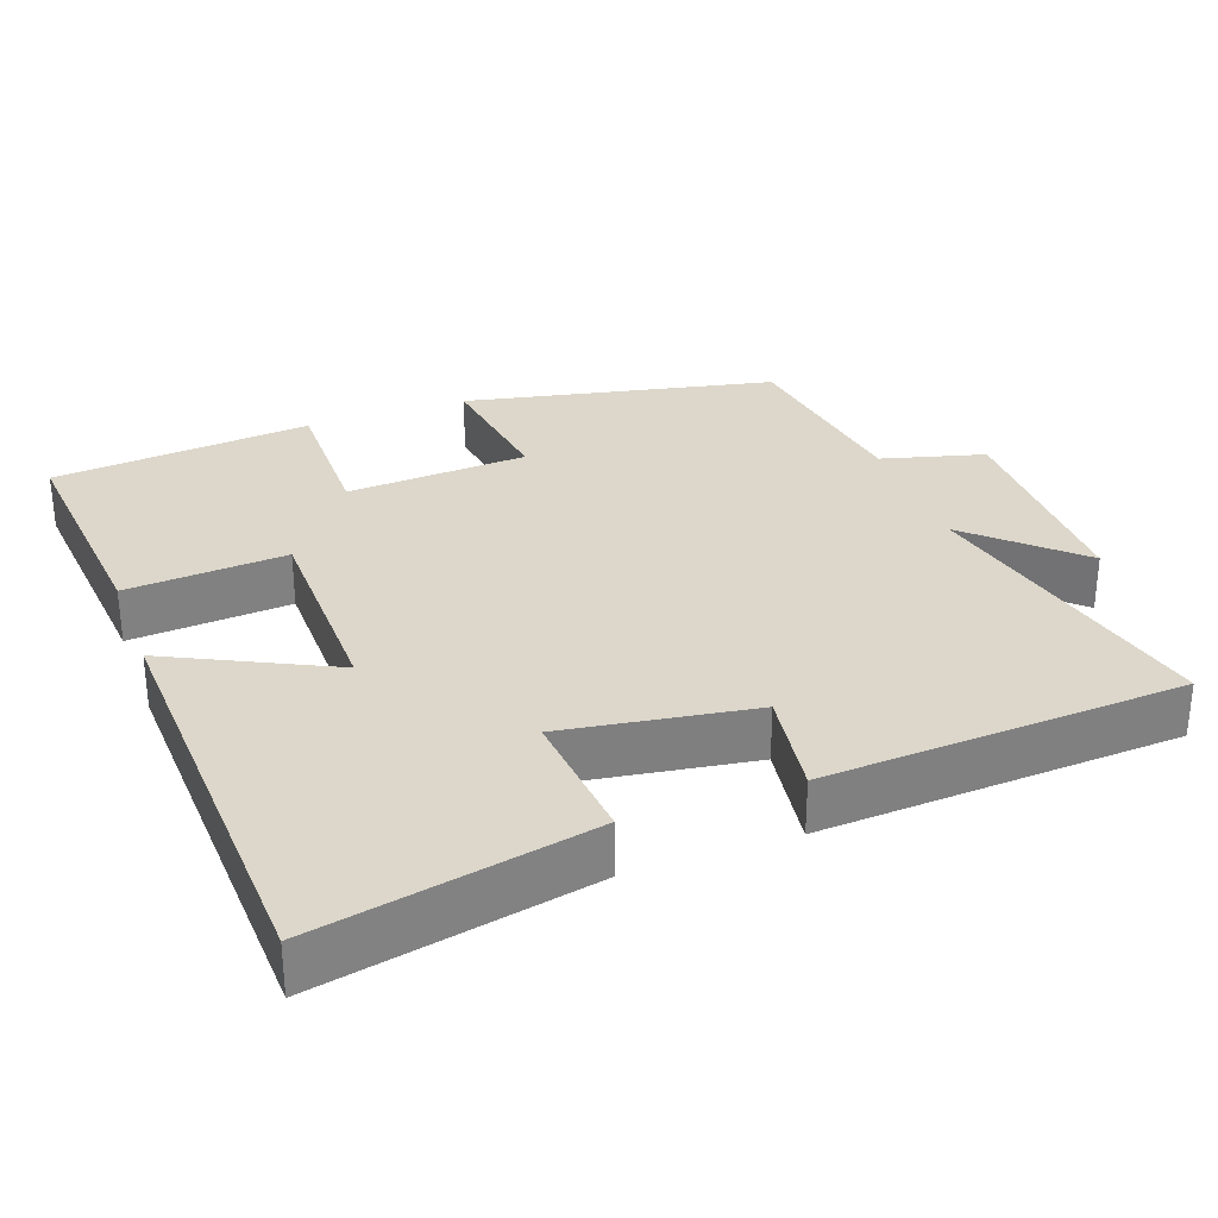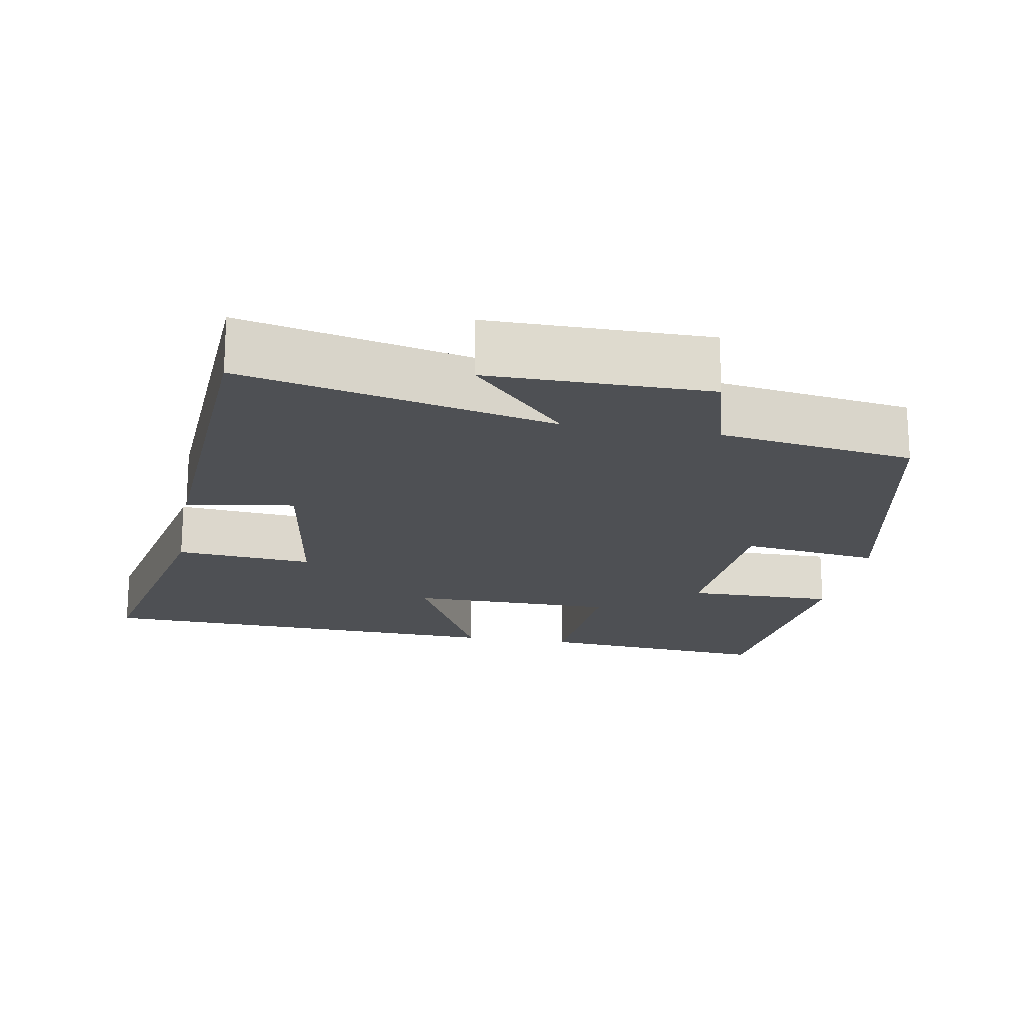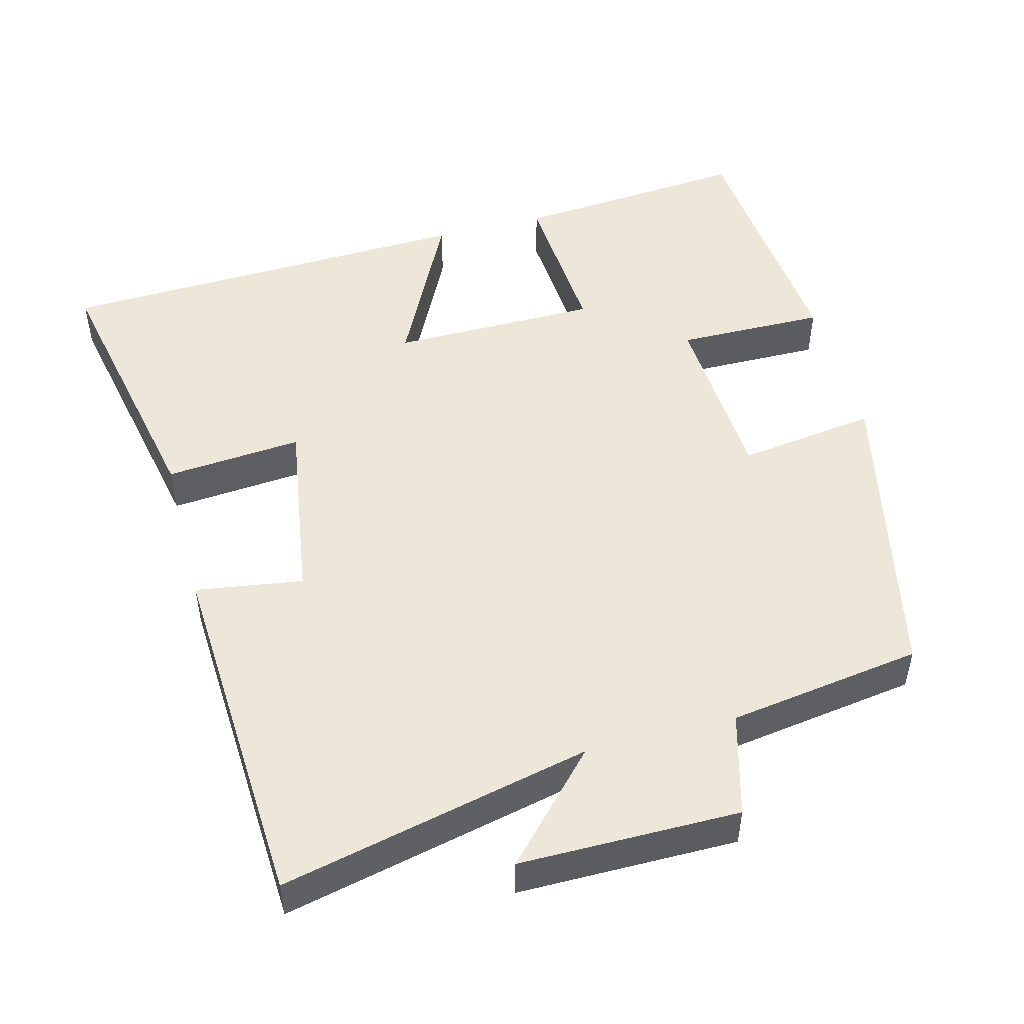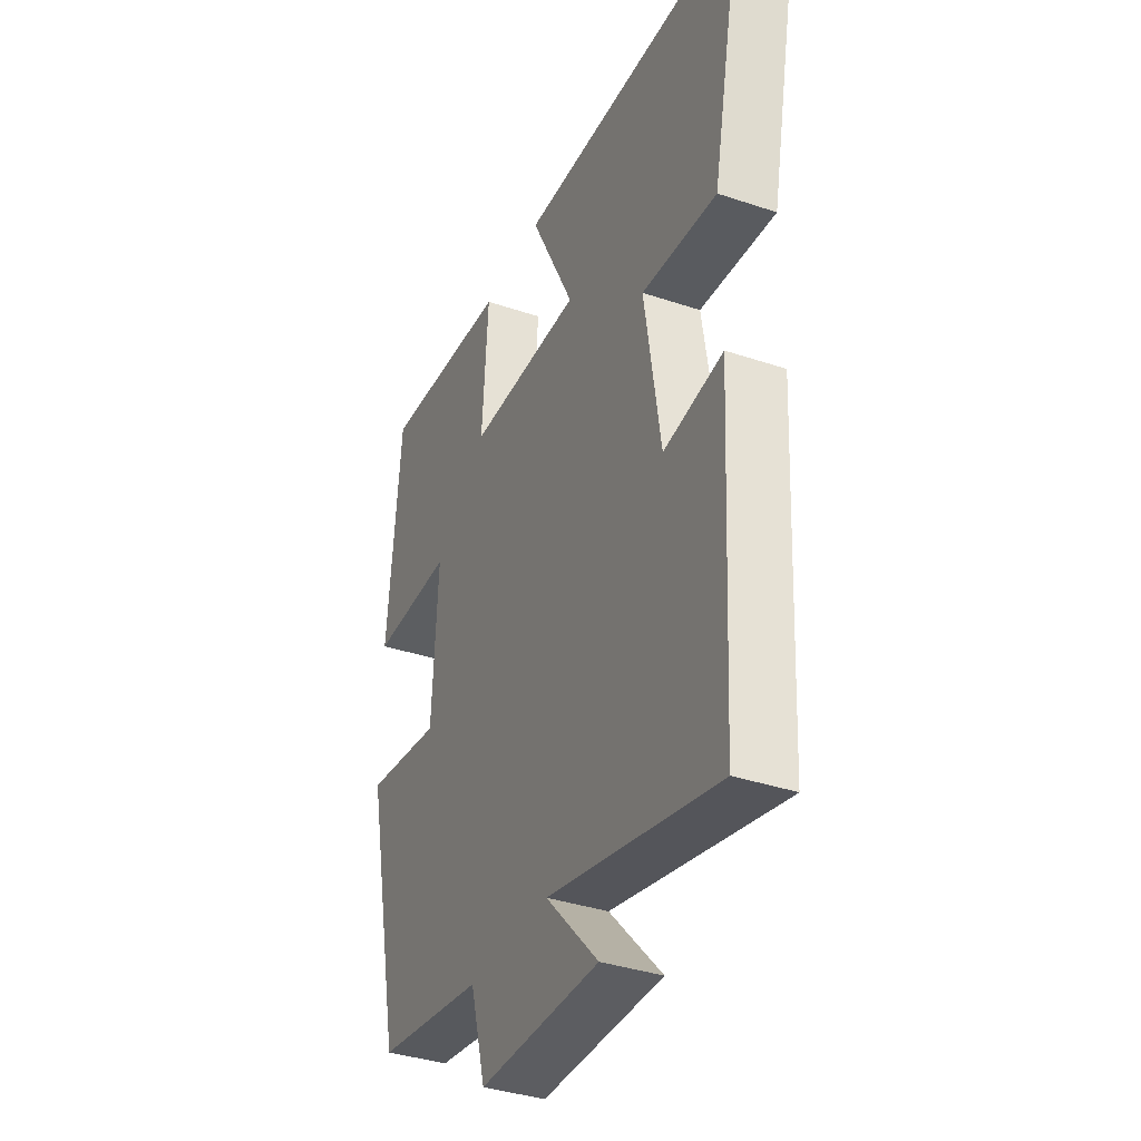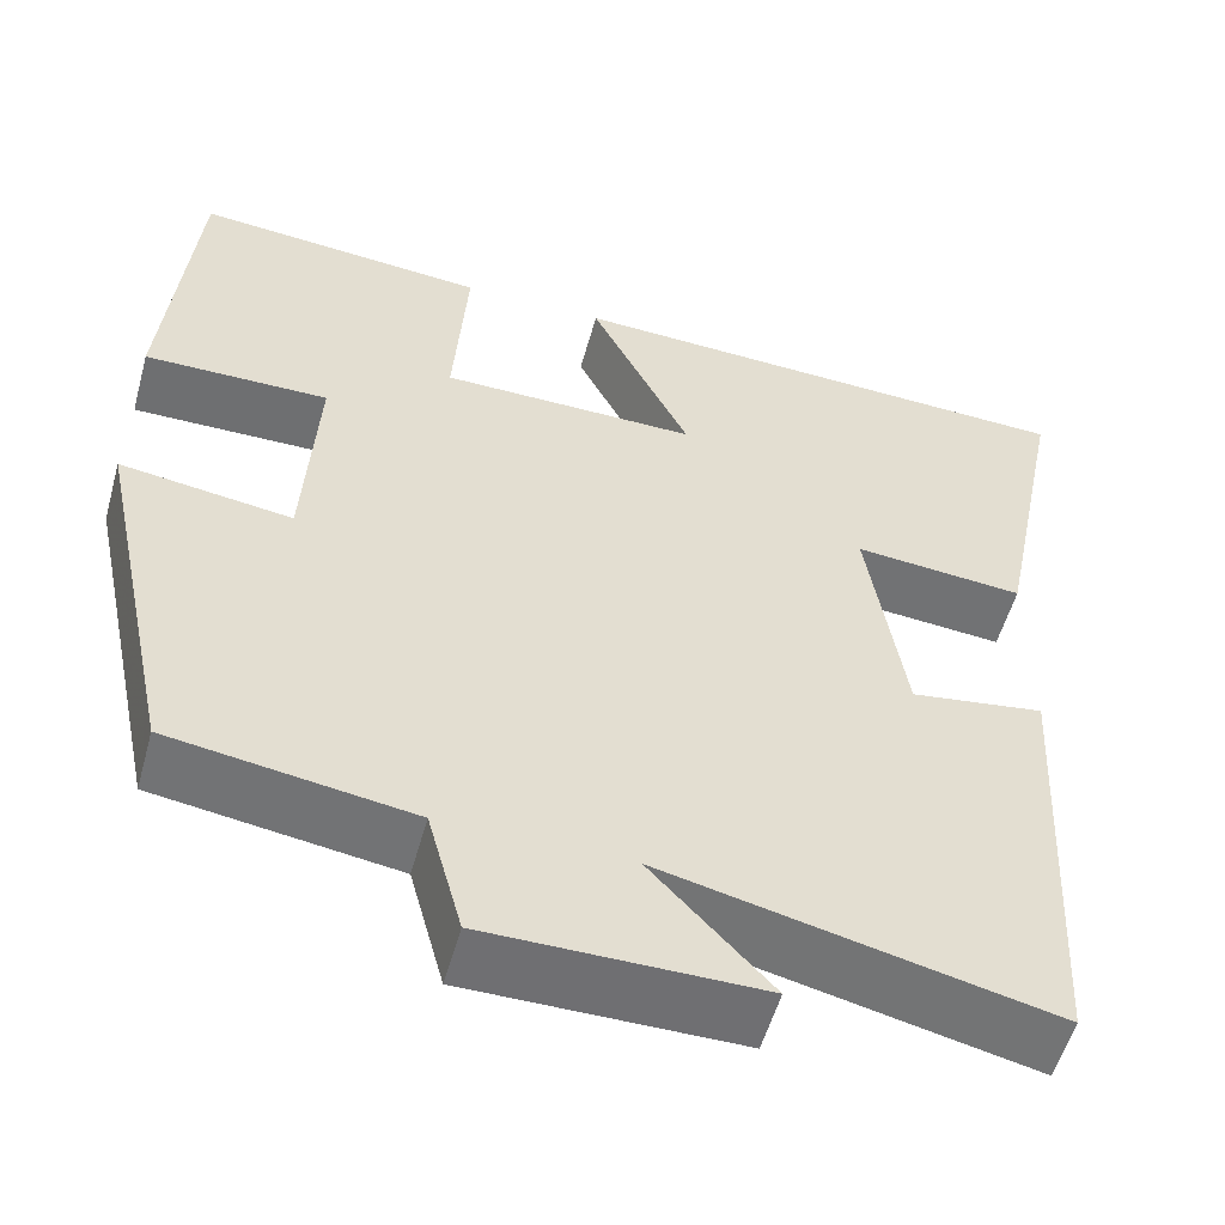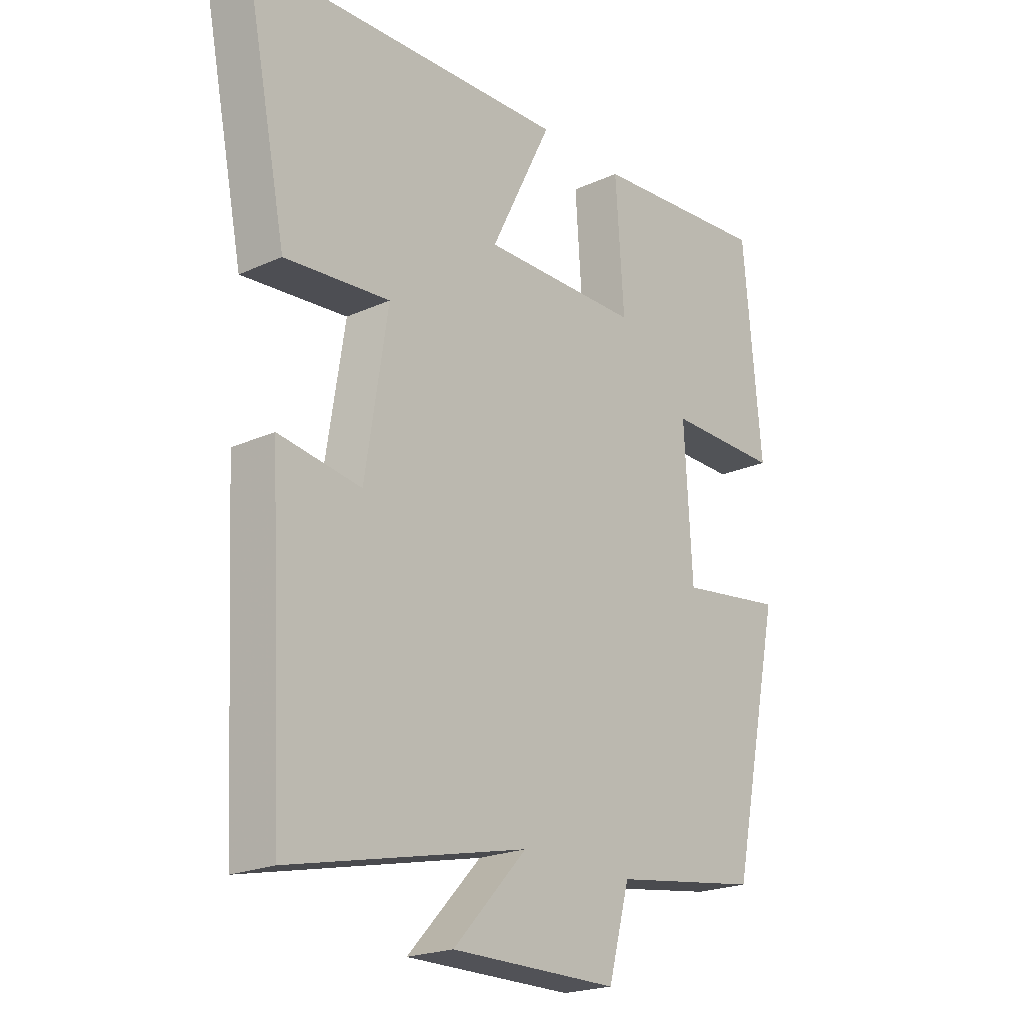
<metadata>
{"format":"obj","ext":"obj","renderer":"f3d","projection":"perspective","resolution":1024,"background":"white","views":[{"elev":30.6,"azim":69.8,"up":"+Y"},{"elev":-18.7,"azim":169.8,"up":"+Y"},{"elev":49.7,"azim":165.3,"up":"+Y"},{"elev":-36.8,"azim":66.4,"up":"+Z"},{"elev":-54.7,"azim":-15.5,"up":"+Z"},{"elev":-21.4,"azim":128.9,"up":"+Z"}]}
</metadata>
<code>
v -0.41 0.07 -0.461
v -0.5 0.07 -0.042
v -0.313 0.07 -0.068
v -0.299 0.07 0.178
v -0.5 0.07 0.176
v -0.468 0.07 0.527
v -0.149 0.07 0.5
v -0.164 0.07 0.283
v 0.116 0.07 0.281
v 0.007 0.07 0.5
v 0.575 0.07 0.479
v 0.5 0.07 0.108
v 0.315 0.07 0.124
v 0.355 0.07 -0.132
v 0.5 0.07 -0.11
v 0.474 0.07 -0.595
v 0.056 0.07 -0.5
v 0.186 0.07 -0.639
v -0.11 0.07 -0.639
v -0.148 0.07 -0.5
v -0.41 0 -0.461
v -0.5 0 -0.042
v -0.313 0 -0.068
v -0.299 0 0.178
v -0.5 0 0.176
v -0.468 0 0.527
v -0.149 0 0.5
v -0.164 0 0.283
v 0.116 0 0.281
v 0.007 0 0.5
v 0.575 0 0.479
v 0.5 0 0.108
v 0.315 0 0.124
v 0.355 0 -0.132
v 0.5 0 -0.11
v 0.474 0 -0.595
v 0.056 0 -0.5
v 0.186 0 -0.639
v -0.11 0 -0.639
v -0.148 0 -0.5
f 17 18 19 20
f 1 2 3
f 20 1 3
f 17 20 3
f 14 15 16 17
f 17 3 4
f 14 17 4
f 13 14 4
f 11 12 13
f 10 11 13
f 9 10 13
f 8 9 13 4
f 6 7 8
f 5 6 8
f 4 5 8
f 40 39 38 37
f 23 22 21
f 23 21 40
f 23 40 37
f 37 36 35 34
f 24 23 37
f 24 37 34
f 24 34 33
f 33 32 31
f 33 31 30
f 33 30 29
f 24 33 29 28
f 28 27 26
f 28 26 25
f 28 25 24
f 1 21 22 2
f 2 22 23 3
f 3 23 24 4
f 4 24 25 5
f 5 25 26 6
f 6 26 27 7
f 7 27 28 8
f 8 28 29 9
f 9 29 30 10
f 10 30 31 11
f 11 31 32 12
f 12 32 33 13
f 13 33 34 14
f 14 34 35 15
f 15 35 36 16
f 16 36 37 17
f 17 37 38 18
f 18 38 39 19
f 19 39 40 20
f 20 40 21 1

</code>
